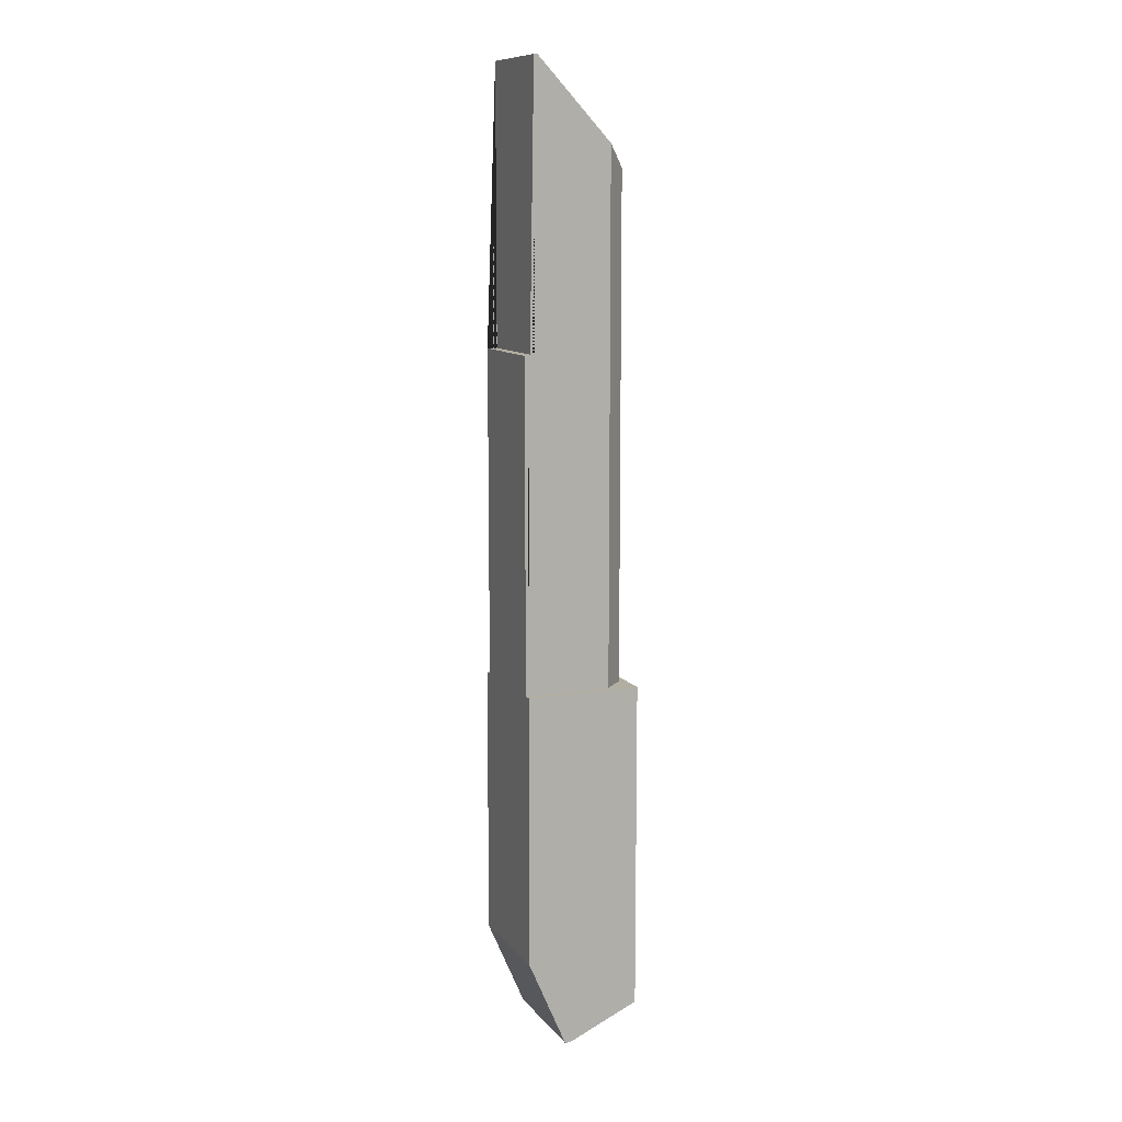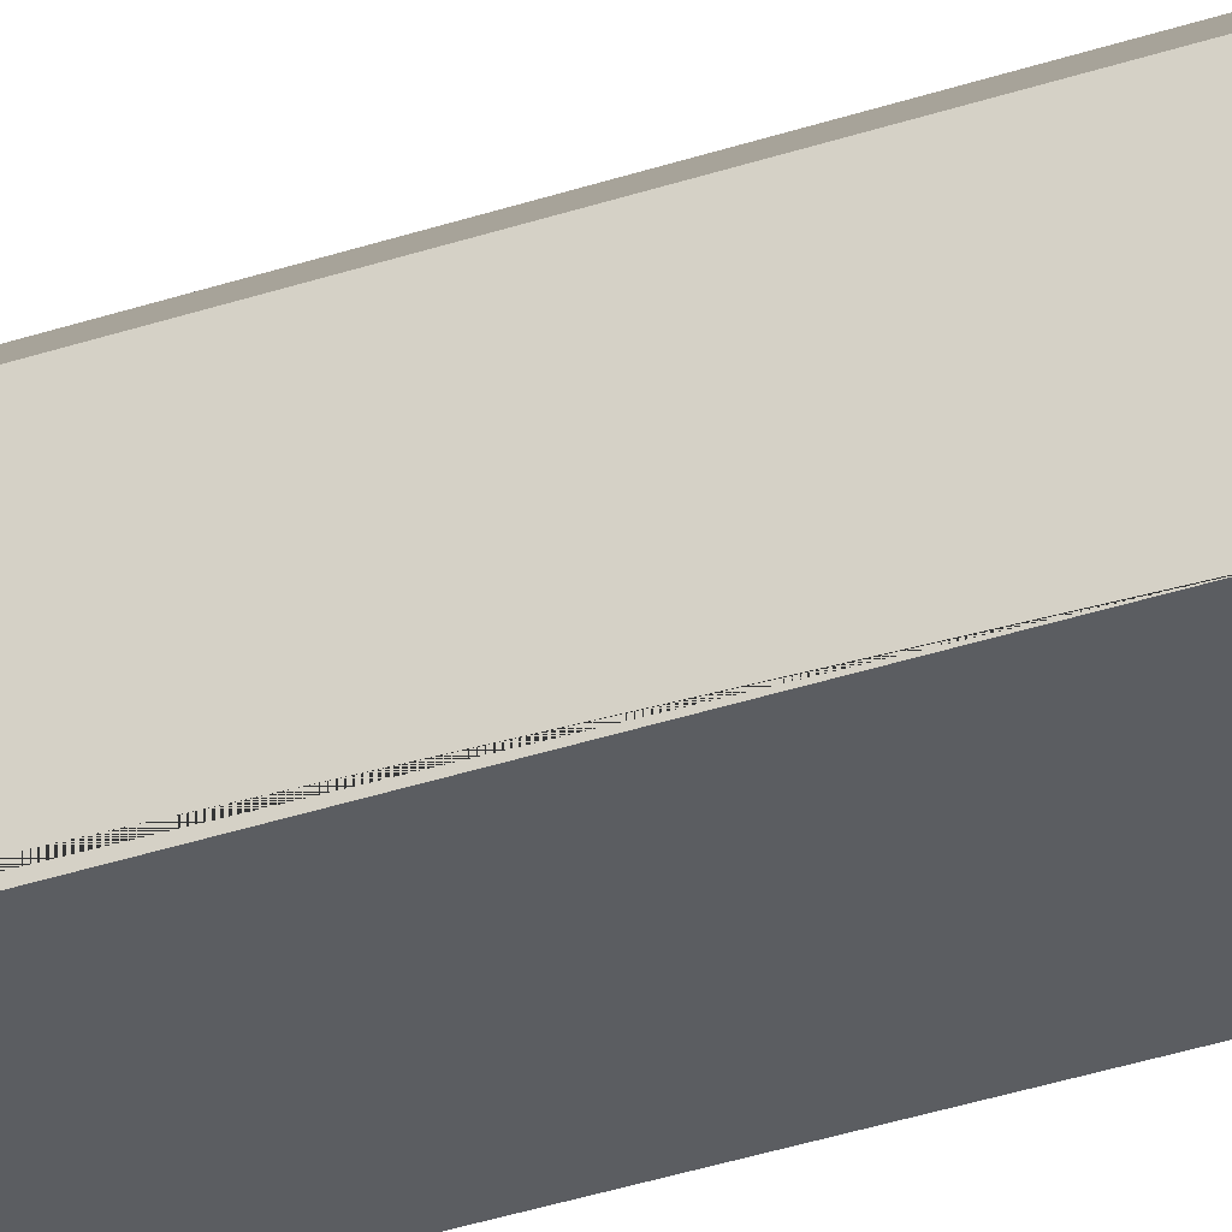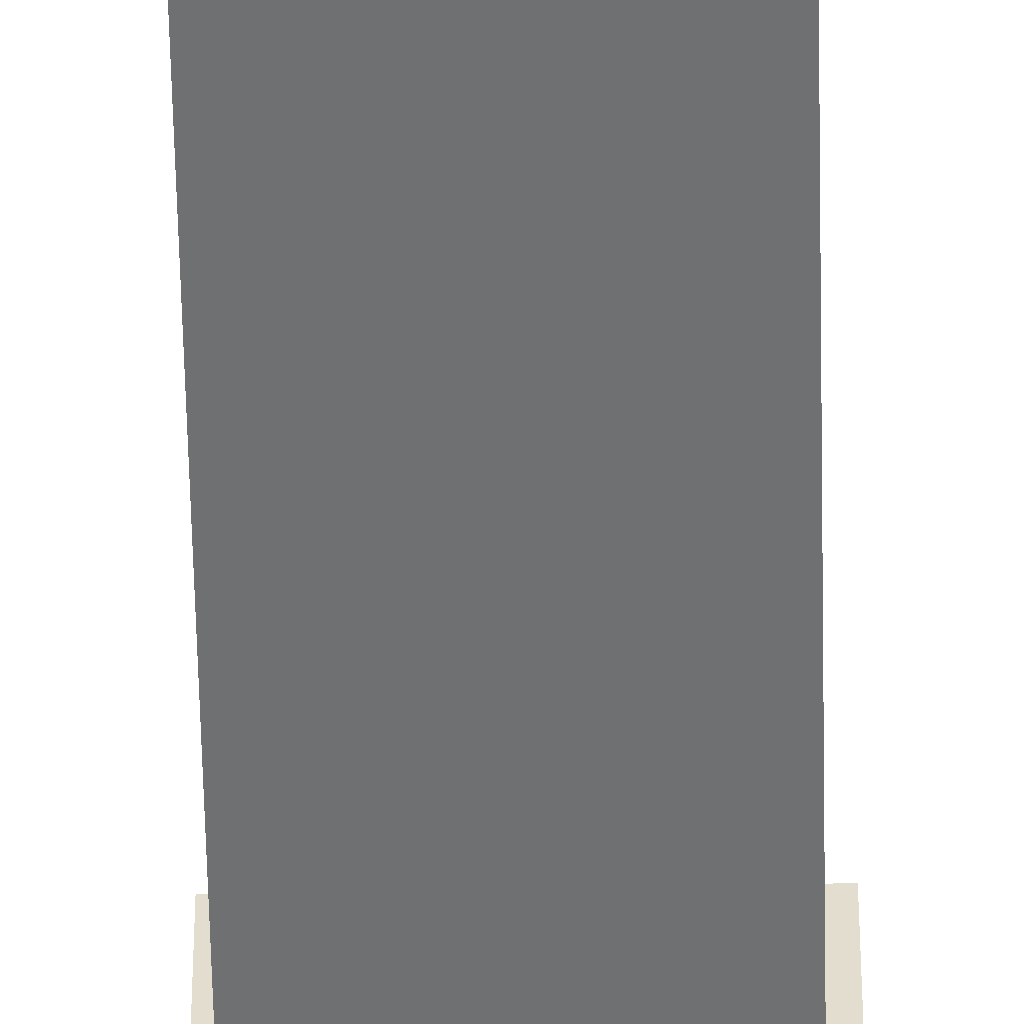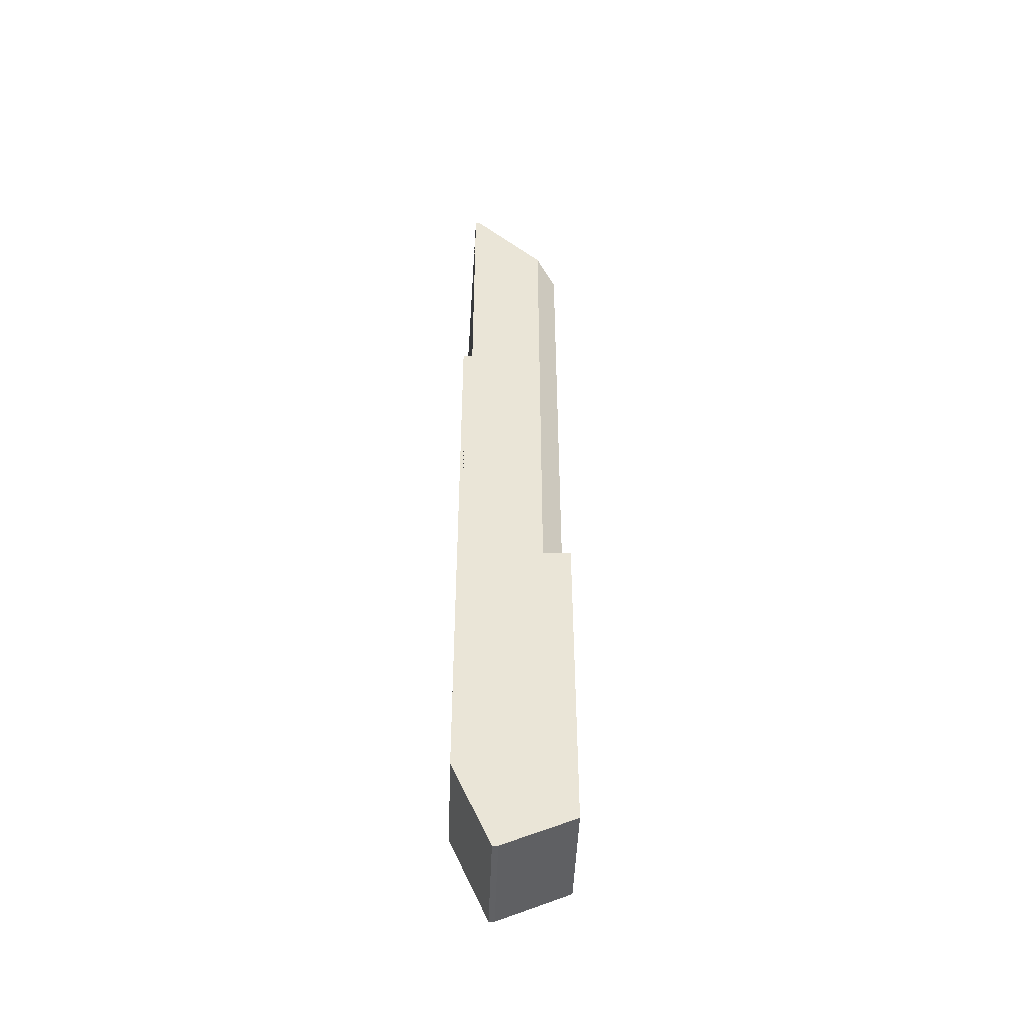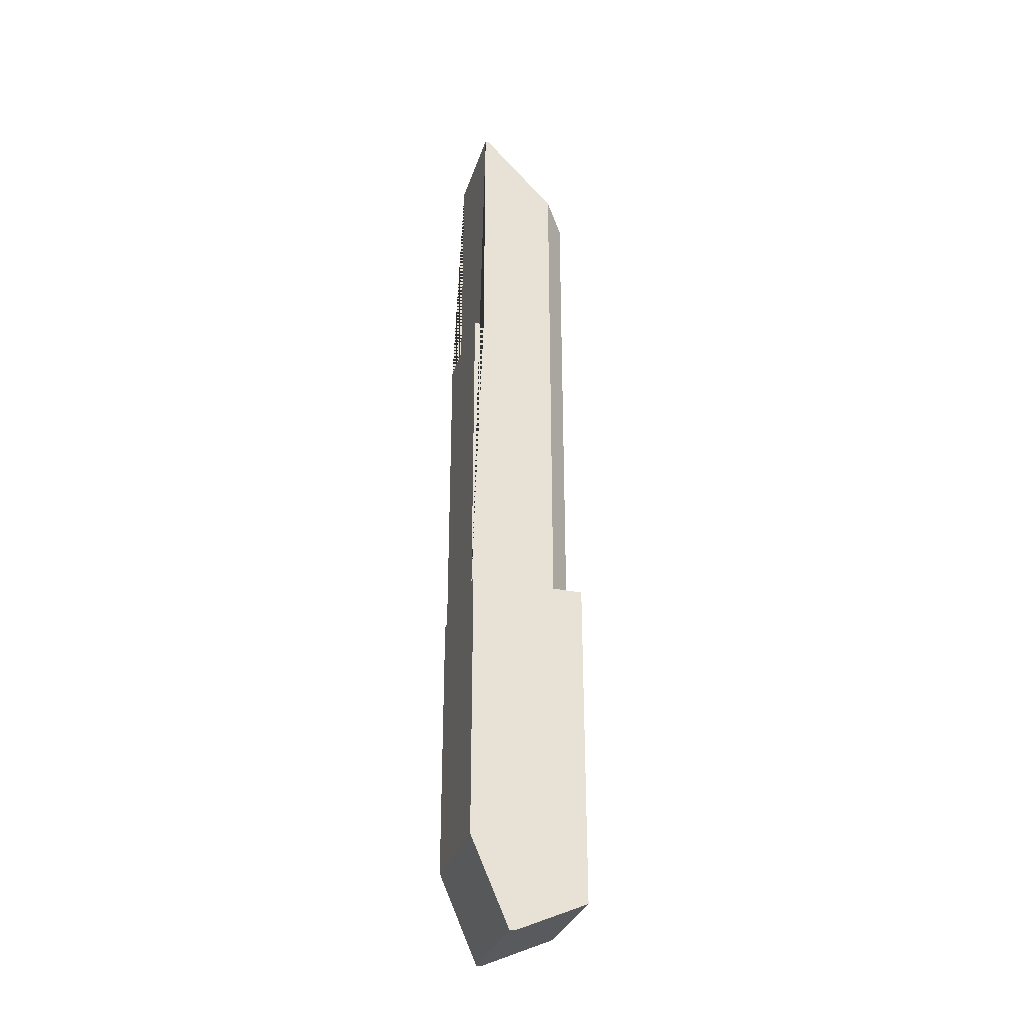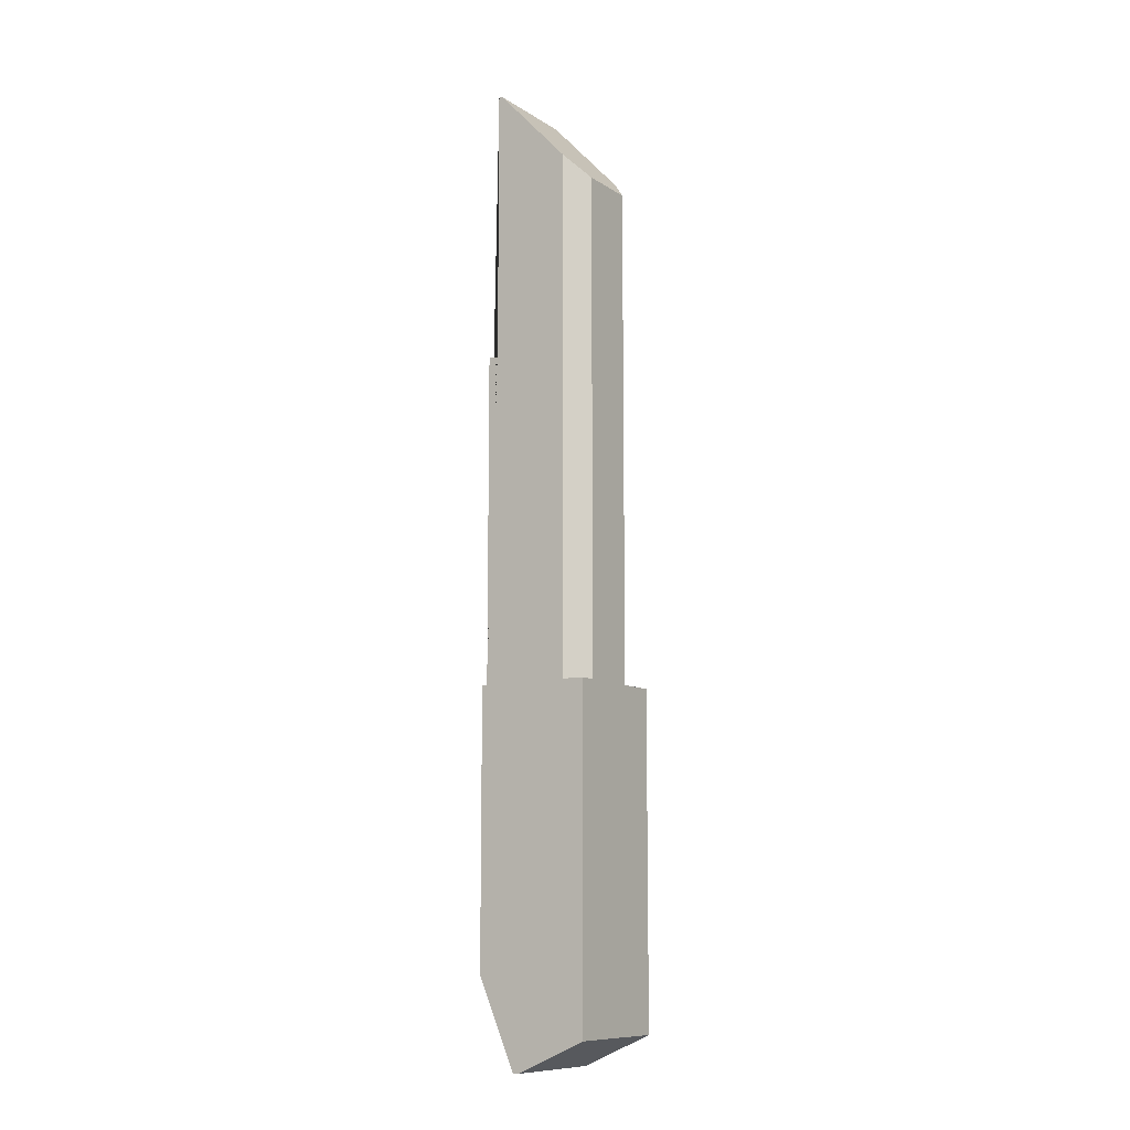
<metadata>
{"format":"obj","ext":"obj","renderer":"f3d","projection":"perspective","resolution":1024,"background":"white","views":[{"elev":10.7,"azim":67.4,"up":"+Z"},{"elev":-35.4,"azim":114.0,"up":"+Y"},{"elev":-54.8,"azim":1.2,"up":"+Y"},{"elev":-46.9,"azim":88.0,"up":"+Z"},{"elev":-31.2,"azim":73.7,"up":"+Z"},{"elev":-10.4,"azim":123.4,"up":"+Z"}]}
</metadata>
<code>
o Base_Collider_Cube.008
v -0.432 -0.4129 7.881
v -0.5 -0.168 -0.5
v -0.5 0.5 -0.2268
v 0.432 -0.4129 7.881
v 0.5 -0.168 -0.5
v 0.5 0.5 -0.2268
v -0.5 -0.5 0.2695
v 0.5 -0.5 0.2695
v -0.5 -0.1201 -0.5
v 0.5 -0.1201 -0.5
v -0.432 -0.5 5.499
v 0.432 -0.5 5.499
v -0.432 -0.4129 5.5
v 0.432 -0.4129 5.5
v -0.432 -0.3813 7.881
v 0.432 -0.3813 7.881
v -0.5 0.5 2.642
v 0.5 0.5 2.642
v 0.5 -0.5 2.642
v -0.5 -0.5 2.642
v -0.432 -0.5 2.642
v 0.432 -0.5 2.642
v -0.252 0.44 7.006
v -0.432 0.26 7.198
v 0.432 0.26 7.198
v 0.252 0.44 7.006
v 0.252 0.44 2.642
v 0.432 0.26 2.642
v 0.5 0.5 2.642
v -0.432 0.26 2.642
v -0.252 0.44 2.642
v -0.5 0.5 2.642
f 20 17 3 9 2 7
f 9 3 6 10
f 19 18 29 28 22
f 27 31 23 26
f 13 14 4 1
f 22 28 25 16 4 14 12
f 2 5 8 7
f 2 9 10 5
f 21 22 12 11
f 11 12 14 13
f 4 16 15 1
f 7 8 19 20
f 6 3 17 18
f 5 10 6 18 19 8
f 16 25 26 23 24 15
f 20 19 22 21
f 21 30 32 17 20
f 18 17 32 31 27 29
f 27 28 29
f 30 31 32
f 27 26 25 28
f 23 31 30 24
f 1 15 24 30 21 11 13

</code>
